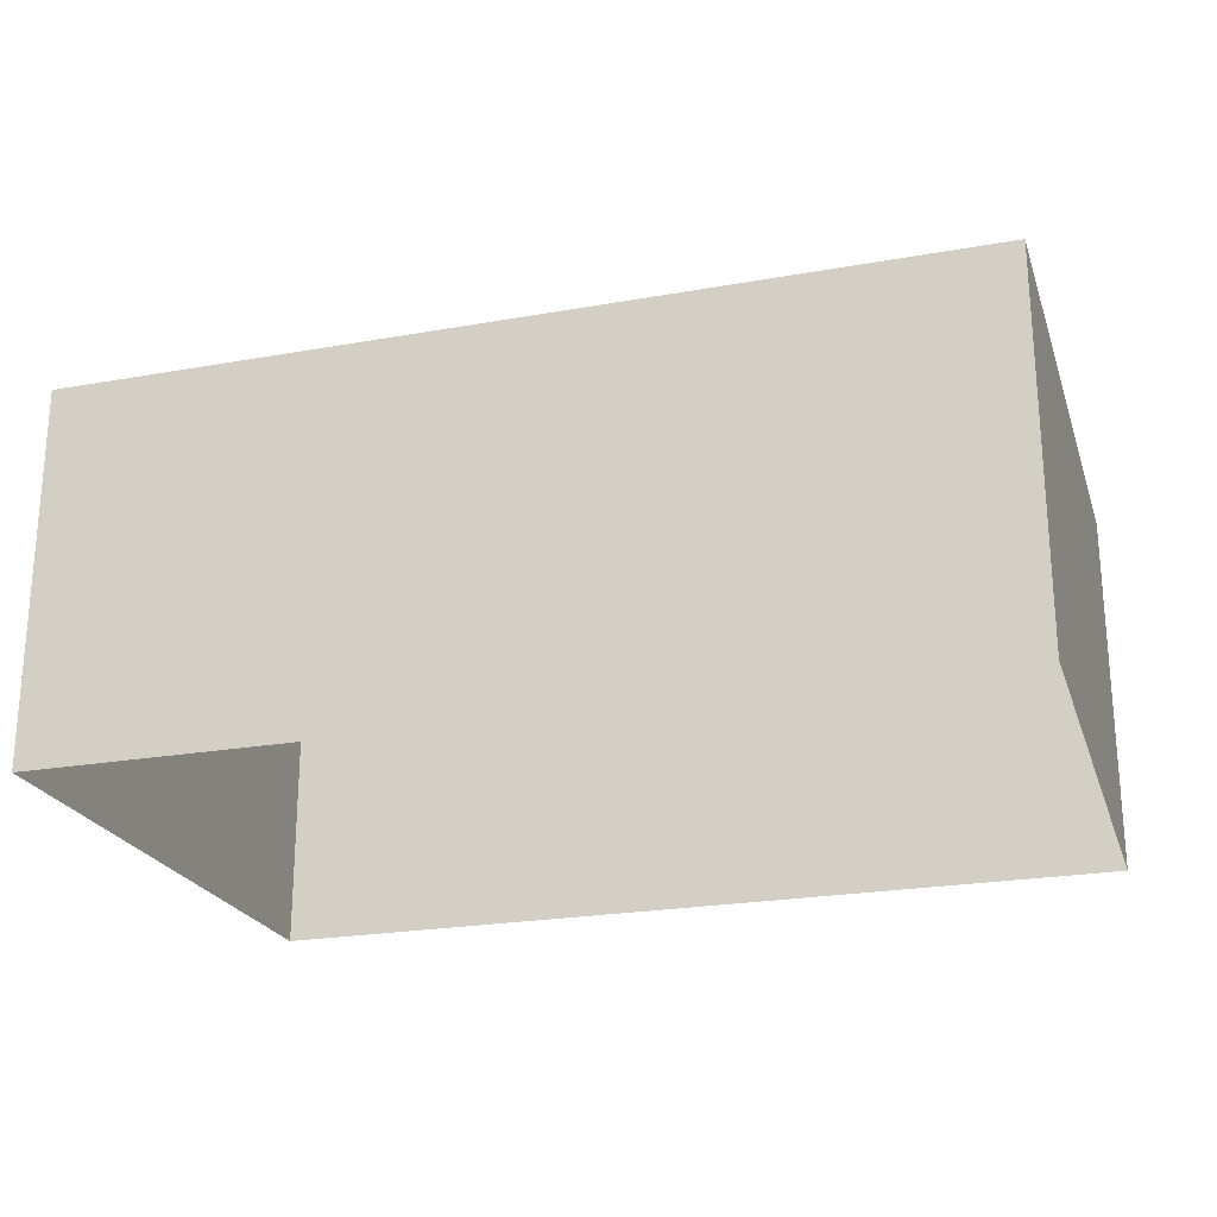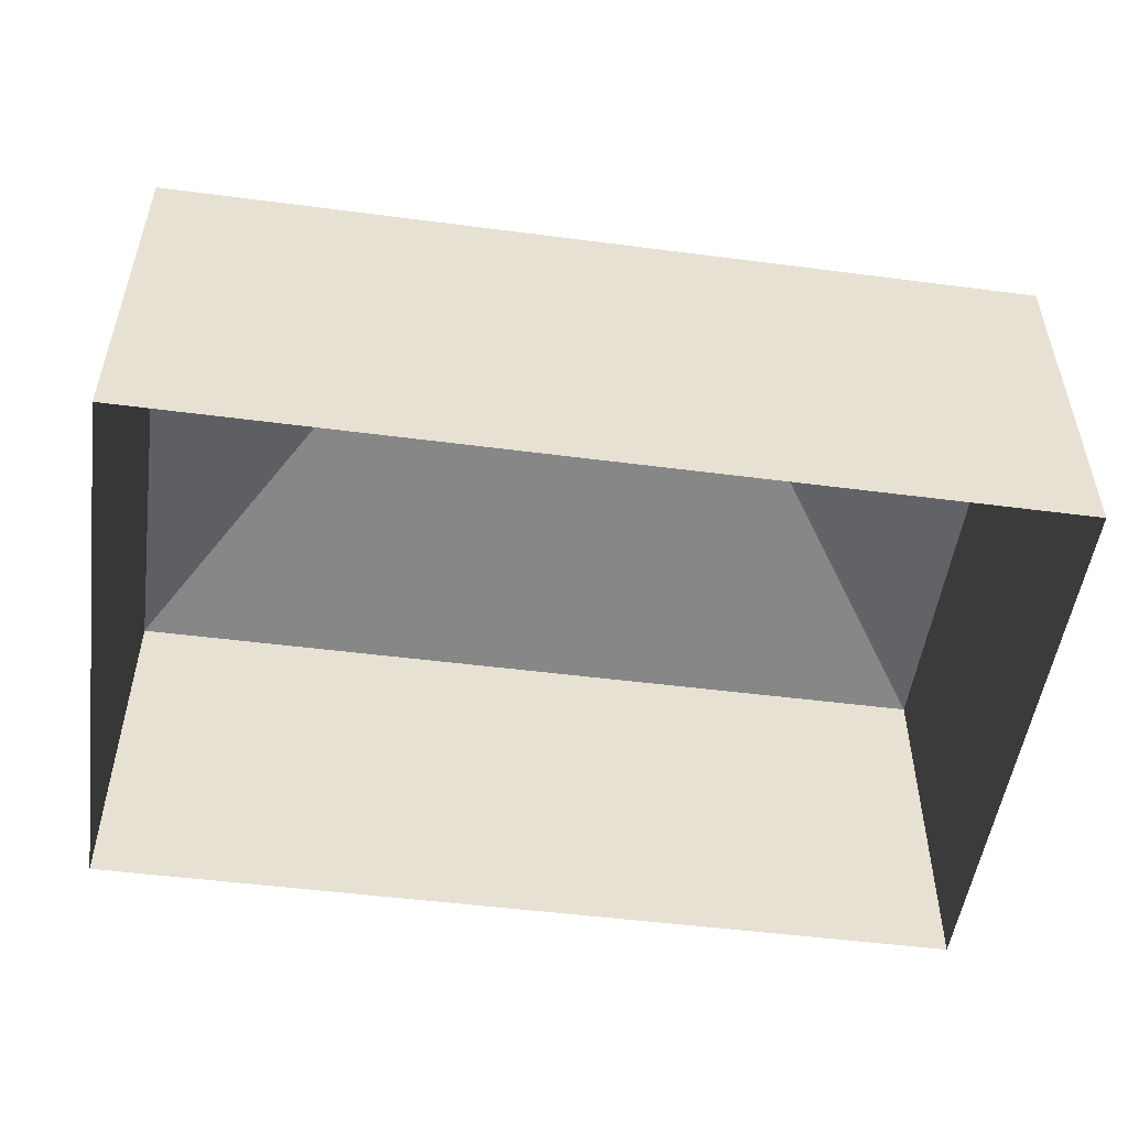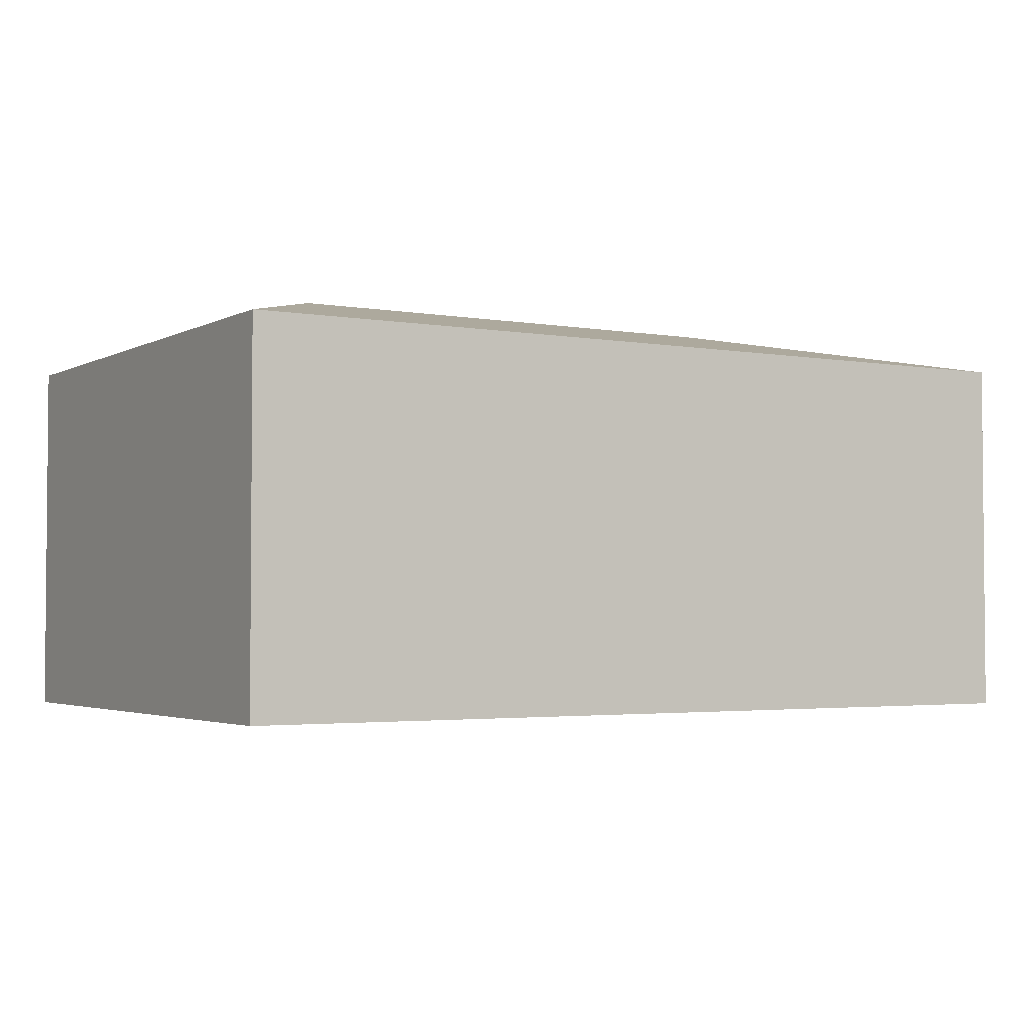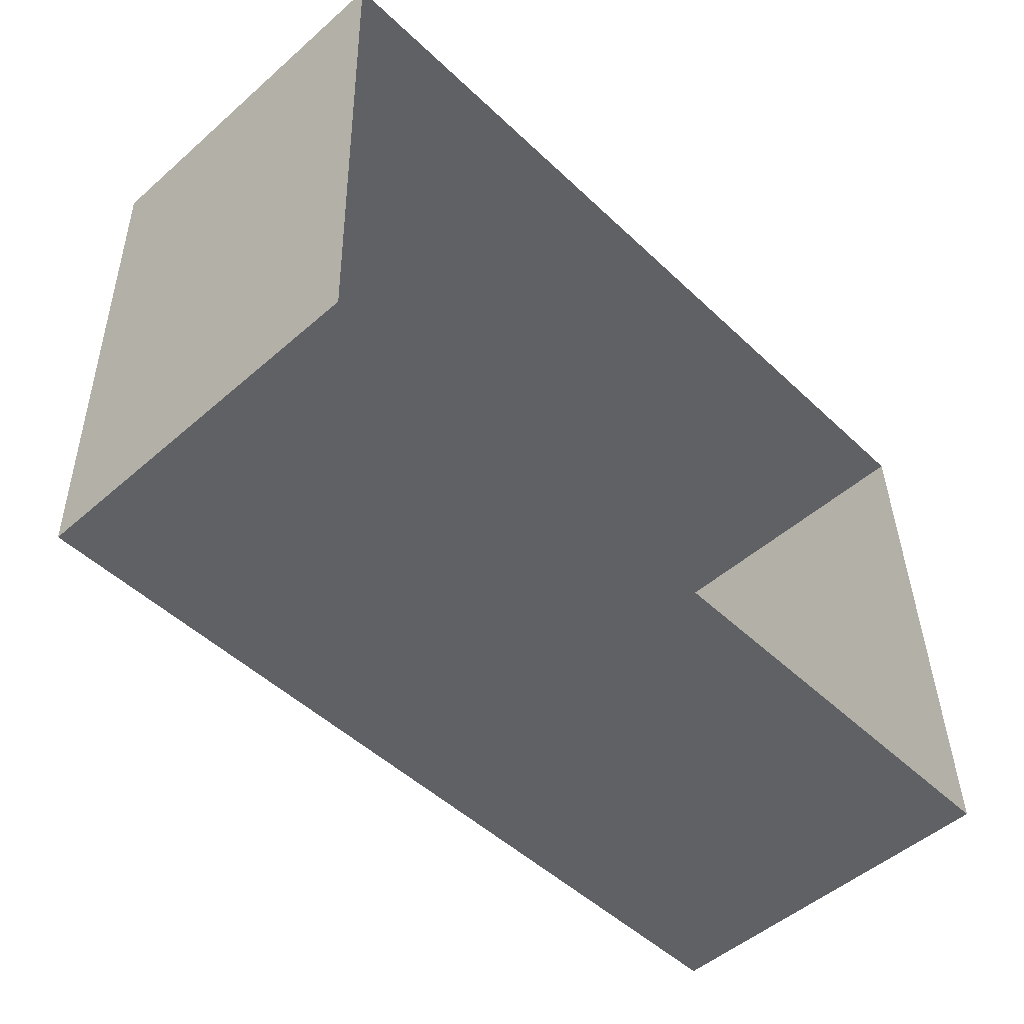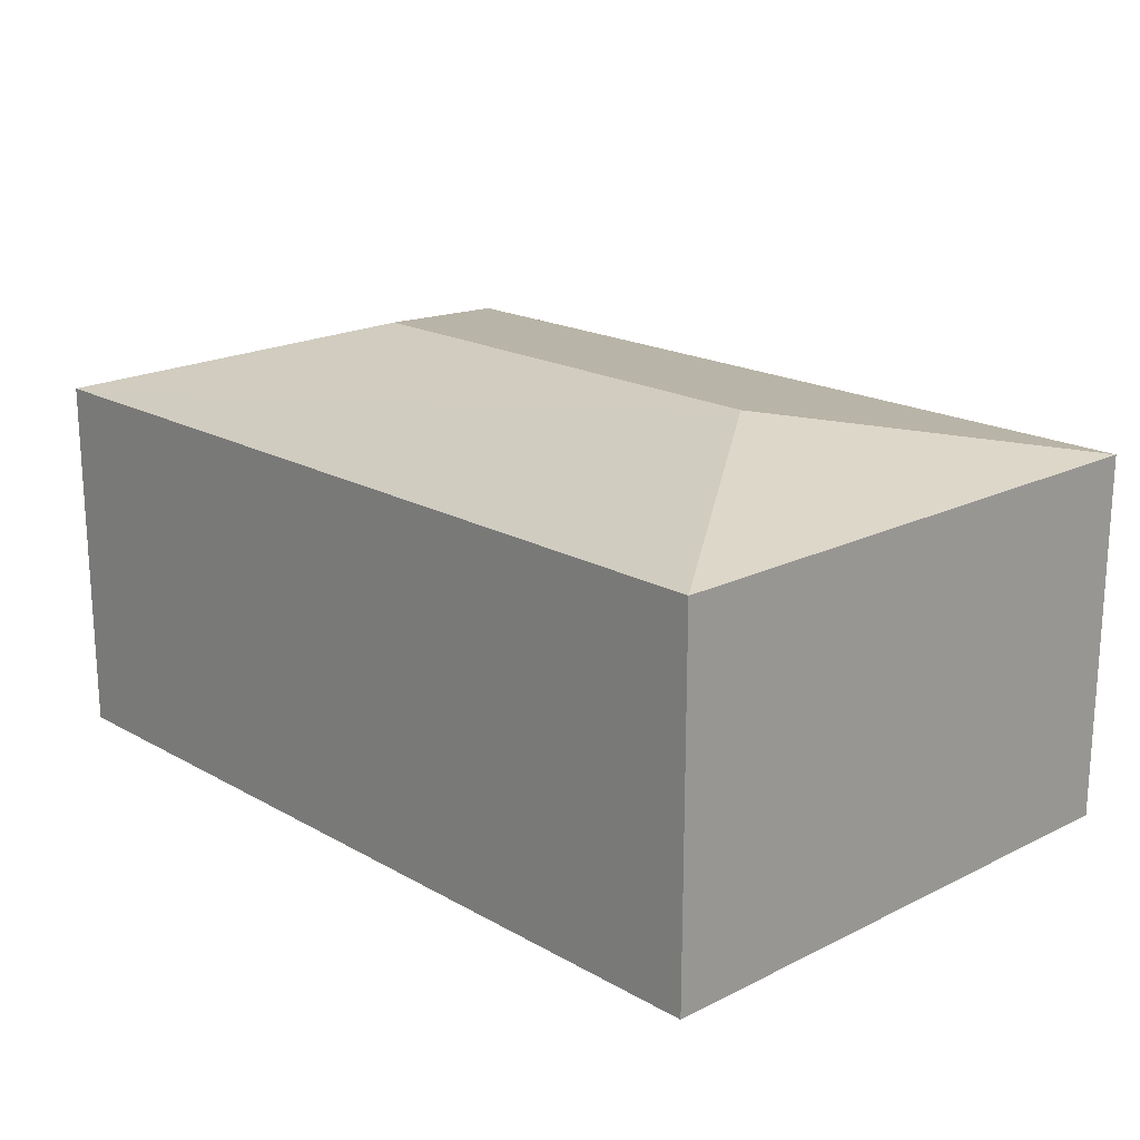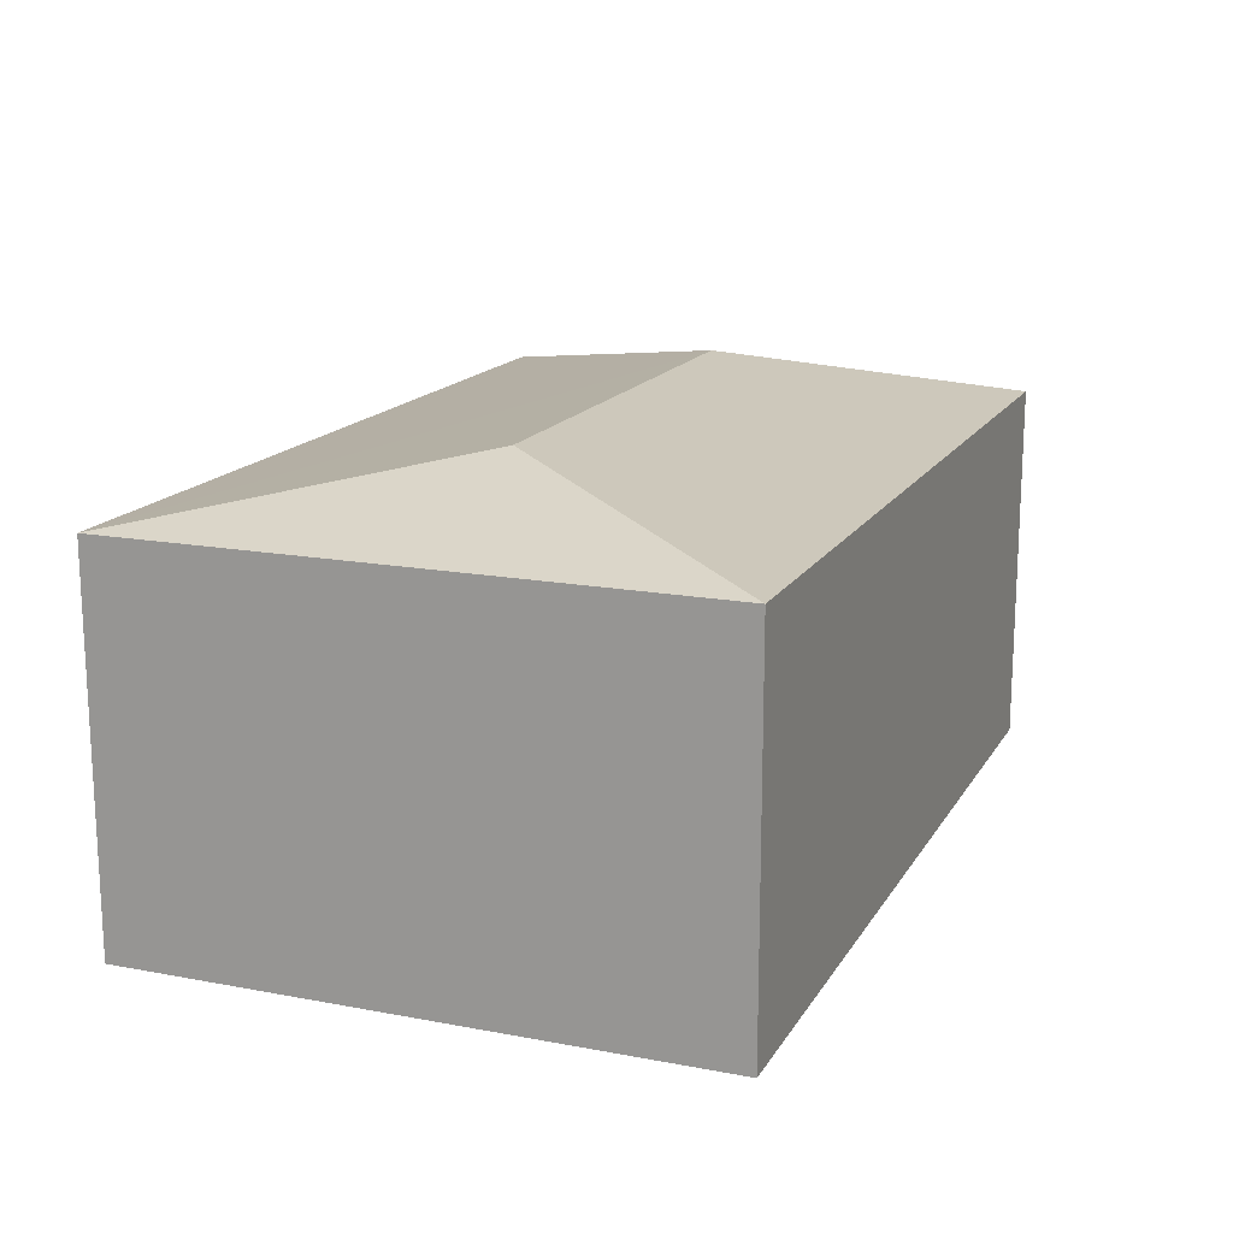
<metadata>
{"format":"obj","ext":"obj","renderer":"f3d","projection":"perspective","resolution":1024,"background":"white","views":[{"elev":-23.1,"azim":-164.4,"up":"+Z"},{"elev":-51.4,"azim":170.6,"up":"+Z"},{"elev":-3.0,"azim":147.4,"up":"+Z"},{"elev":-51.2,"azim":133.8,"up":"+Y"},{"elev":19.0,"azim":-134.9,"up":"+Z"},{"elev":15.9,"azim":109.9,"up":"+Z"}]}
</metadata>
<code>
v -3.728e+05 -1.041e+05 29.03
v -3.728e+05 -1.041e+05 29.03
v -3.728e+05 -1.041e+05 29.03
v -3.728e+05 -1.041e+05 29.03
v -3.728e+05 -1.041e+05 32.51
v -3.728e+05 -1.041e+05 32.04
v -3.728e+05 -1.041e+05 32.04
v -3.728e+05 -1.041e+05 32.51
v -3.728e+05 -1.041e+05 32.04
v -3.728e+05 -1.041e+05 32.04
f 1 2 3
f 4 1 3
f 5 6 7
f 8 6 5
f 8 9 6
f 8 10 9
f 7 10 8
f 5 7 8
f 10 2 1
f 9 10 1
f 6 1 4
f 6 9 1
f 7 3 2
f 10 7 2
f 7 4 3
f 7 6 4

</code>
